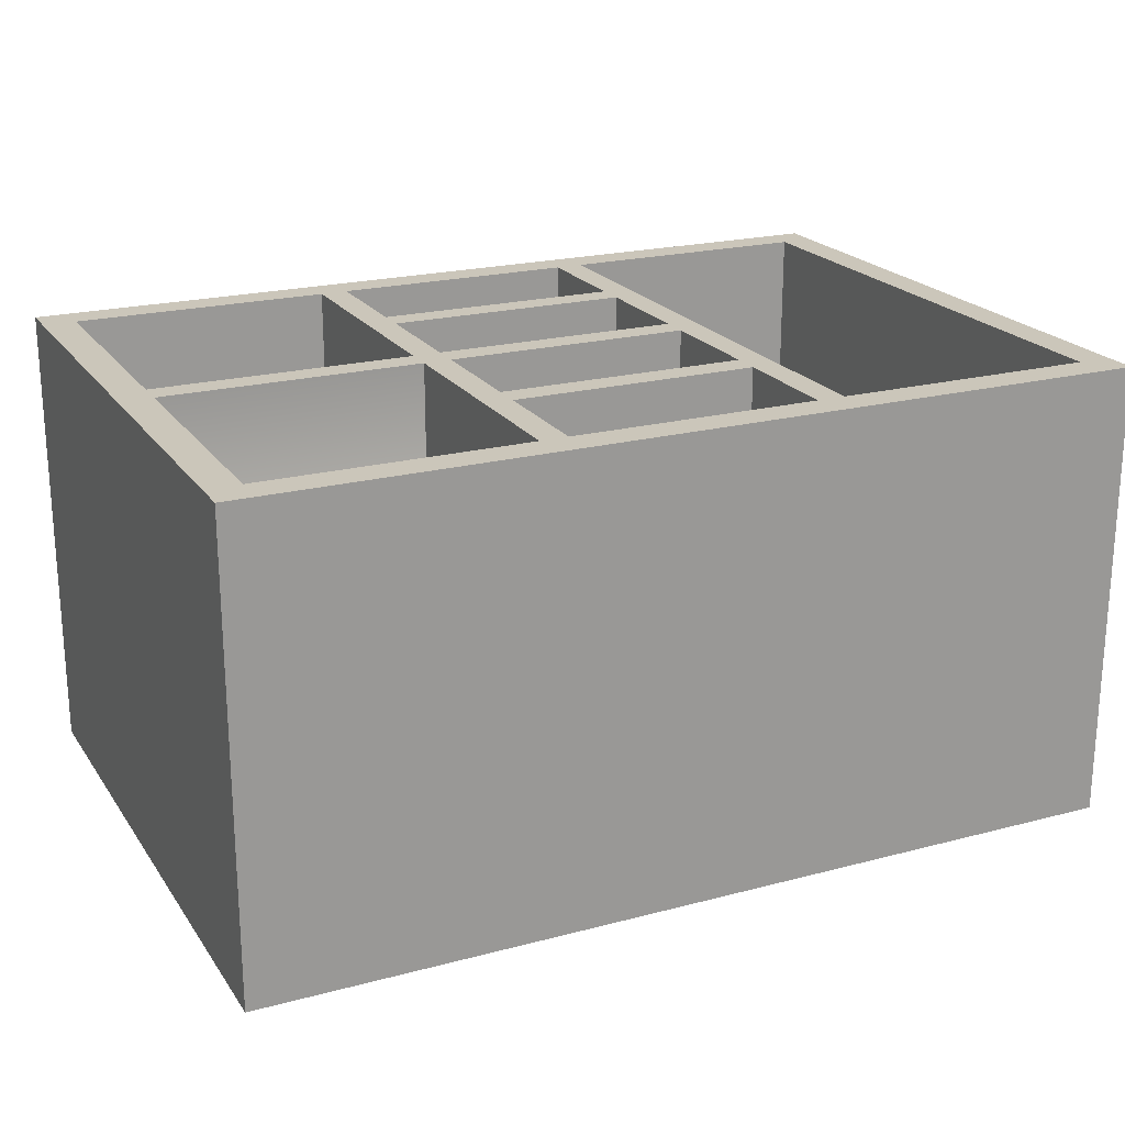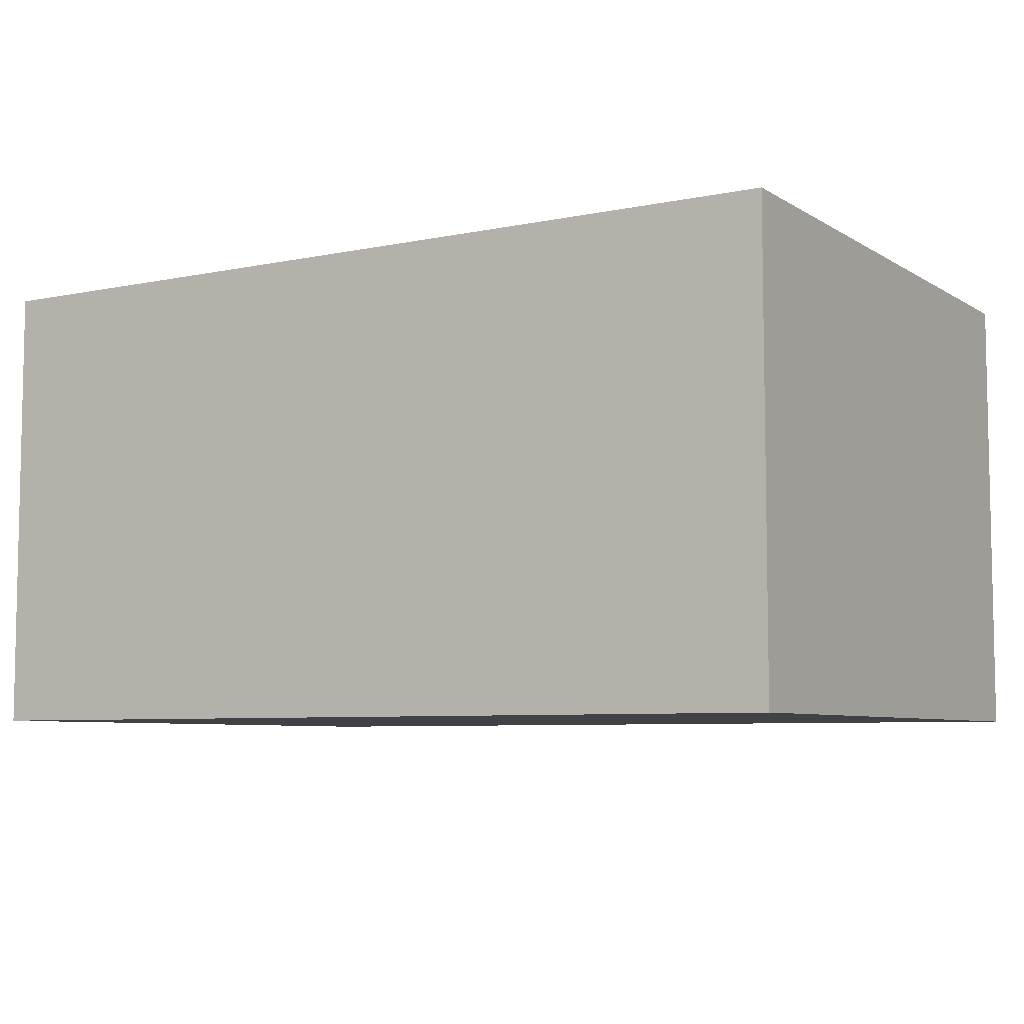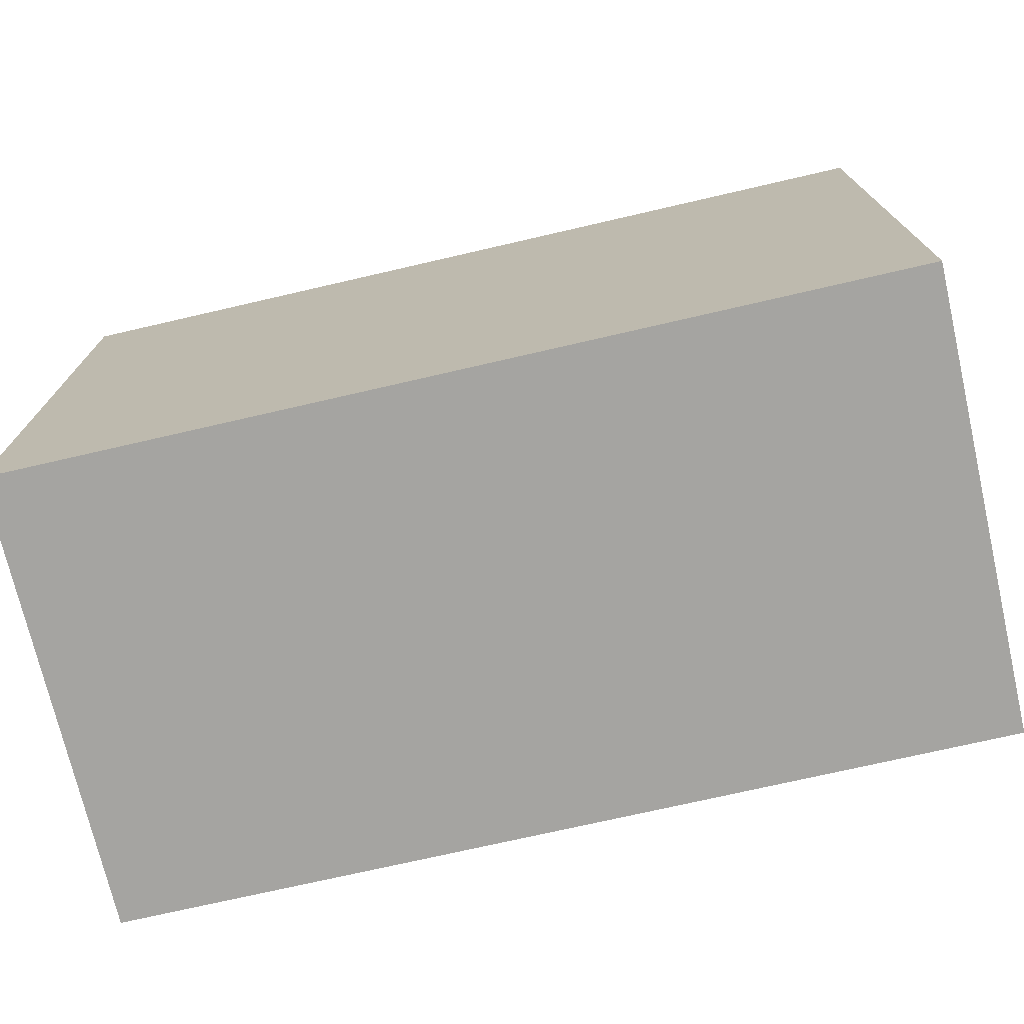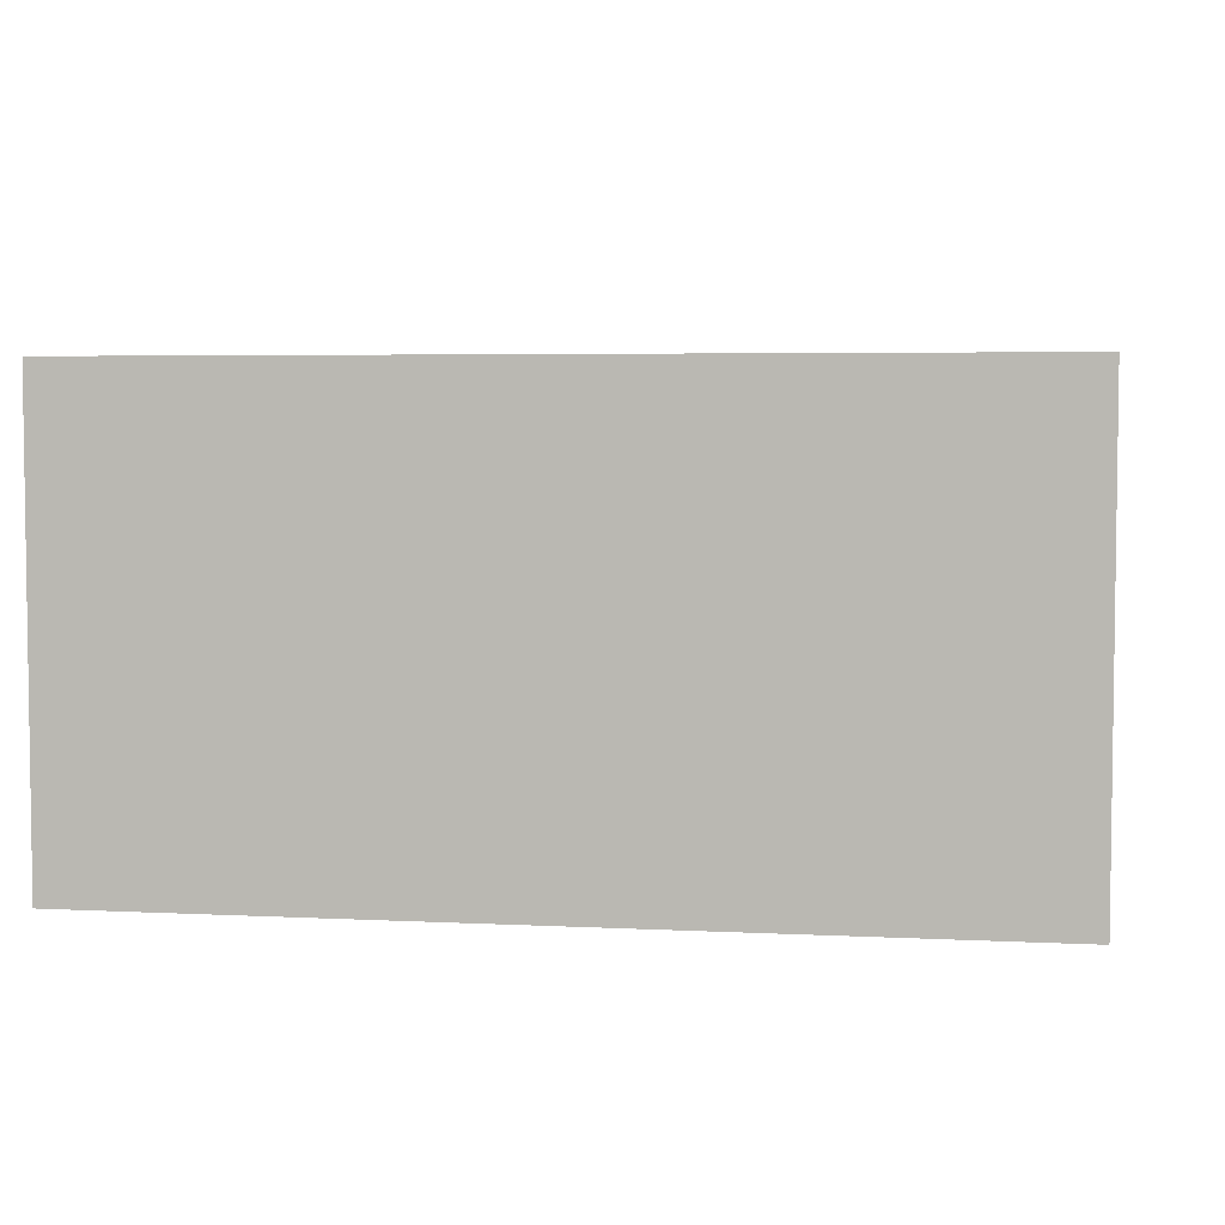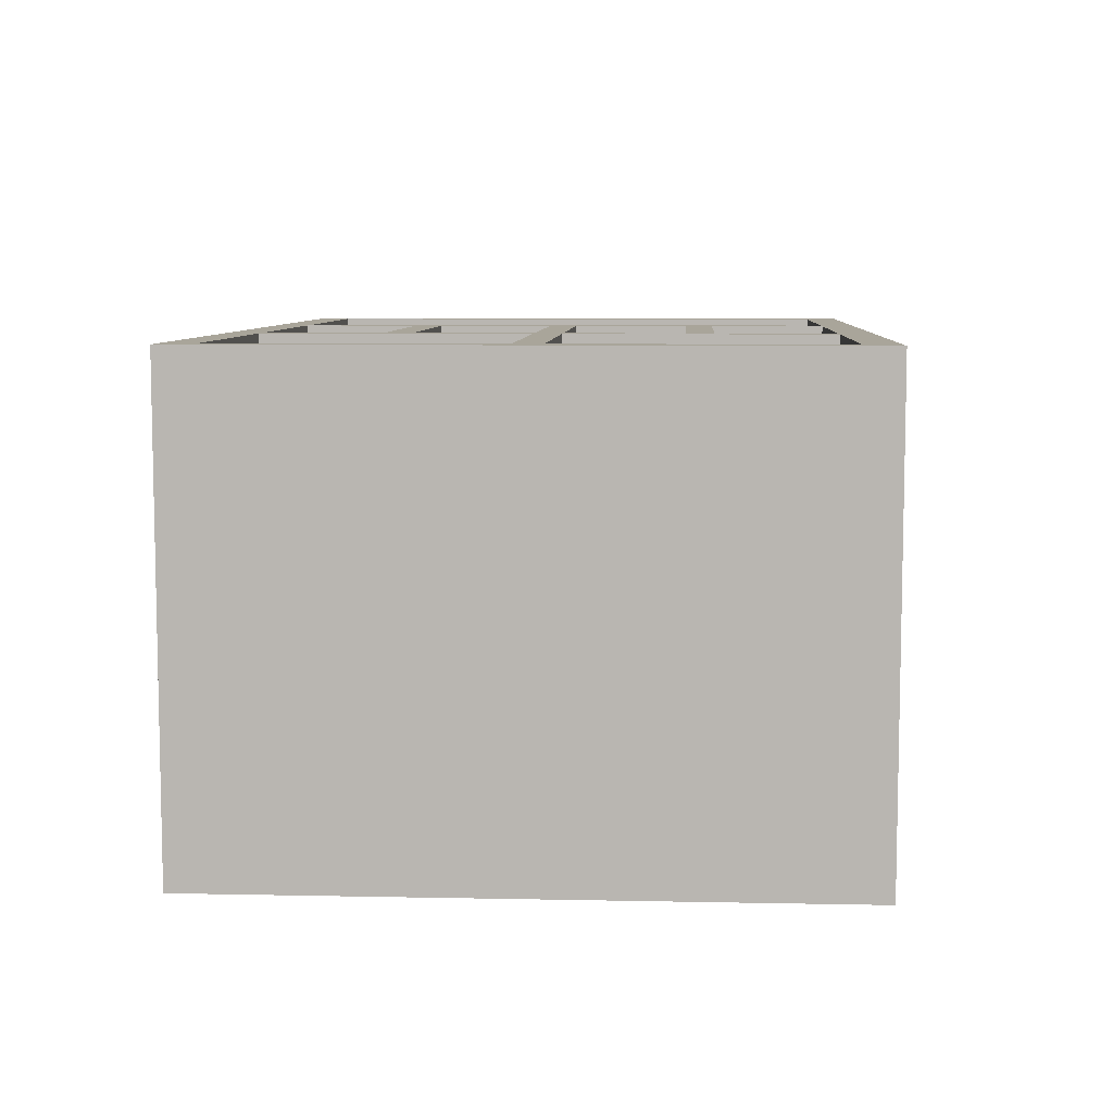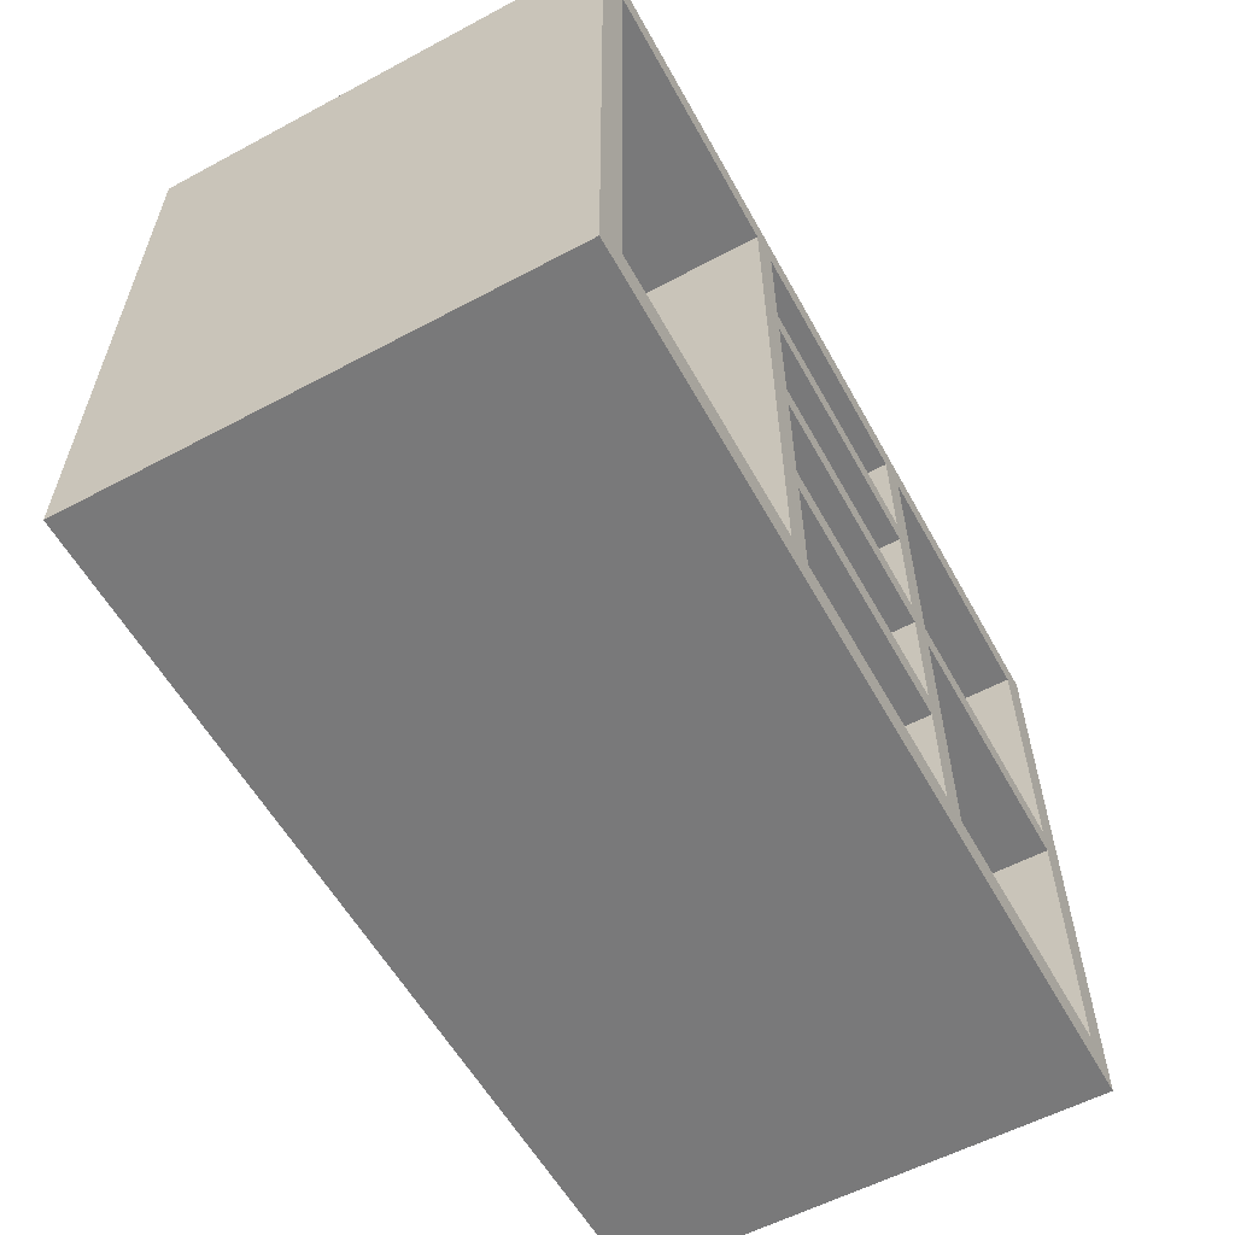
<metadata>
{"format":"obj","ext":"obj","renderer":"f3d","projection":"perspective","resolution":1024,"background":"white","views":[{"elev":21.2,"azim":154.8,"up":"+Z"},{"elev":-6.7,"azim":-148.8,"up":"+Z"},{"elev":-73.2,"azim":-167.0,"up":"+Y"},{"elev":4.6,"azim":9.2,"up":"+Z"},{"elev":7.5,"azim":93.3,"up":"+Z"},{"elev":-57.8,"azim":-61.1,"up":"+Y"}]}
</metadata>
<code>
v -40 0 20.81
v 40 0 20.81
v -40 55.37 20.81
v 40 55.37 20.81
v -40 55.37 -20.81
v 40 55.37 -20.81
v -40 0 -20.81
v 40 0 -20.81
v -37 3 20.81
v 37 3 20.81
v 37 52.37 20.81
v -37 52.37 20.81
v -11.09 52.37 20.81
v -13.55 52.37 20.81
v -11.09 3 20.81
v -13.55 3 20.81
v 11.09 52.37 20.81
v 13.55 52.37 20.81
v 11.09 3 20.81
v 13.55 3 20.81
v 12.32 55.37 20.81
v -12.32 55.37 20.81
v 0 55.37 -20.81
v 0 0 -20.81
v 12.32 0 20.81
v -12.32 0 20.81
v 40 27.68 -20.81
v -40 27.68 20.81
v -37 27.68 20.81
v -13.55 27.68 20.81
v -11.09 28.92 20.81
v -11.09 26.45 20.81
v 11.09 26.45 20.81
v 11.09 28.92 20.81
v 13.55 28.92 20.81
v 13.55 26.45 20.81
v 37 28.92 20.81
v 37 26.45 20.81
v 40 27.68 20.81
v 0 27.68 -20.81
v -40 27.68 -20.81
v 13.55 40.63 20.81
v 11.09 39.4 20.81
v 11.09 41.87 20.81
v -11.09 39.4 20.81
v -11.09 41.87 20.81
v -13.55 40.63 20.81
v -13.55 14.73 20.81
v -11.09 15.96 20.81
v -11.09 13.49 20.81
v 11.09 15.96 20.81
v 11.09 13.49 20.81
v 13.55 14.73 20.81
v 13.55 28.92 -17.91
v 13.55 52.37 -17.91
v 37 28.92 -17.91
v 37 52.37 -17.91
v -13.55 27.68 -17.91
v -13.55 52.37 -17.91
v -37 52.37 -17.91
v -37 3 -17.91
v -13.55 3 -17.91
v -37 27.68 -17.91
v 13.55 3 -17.91
v 37 3 -17.91
v 13.55 26.45 -17.91
v 37 26.45 -17.91
v -11.09 39.4 -17.91
v 11.09 39.4 -17.91
v -11.09 28.92 -17.91
v 11.09 28.92 -17.91
v -11.09 26.45 -17.91
v 11.09 26.45 -17.91
v -11.09 15.96 -17.91
v 11.09 15.96 -17.91
v 11.09 52.37 -17.91
v -11.09 52.37 -17.91
v -11.09 41.87 -17.91
v 11.09 41.87 -17.91
v -11.09 13.49 -17.91
v 11.09 13.49 -17.91
v -11.09 3 -17.91
v 11.09 3 -17.91
f 14 13 22
f 15 16 26
f 17 18 21
f 20 19 25
f 23 21 4 6
f 22 23 5 3
f 25 24 8 2
f 24 26 1 7
f 13 17 21 22
f 22 21 23
f 24 25 26
f 26 25 19 15
f 1 26 16 9
f 22 3 12 14
f 4 21 18 11
f 20 25 2 10
f 55 54 56 57
f 30 32 31
f 31 32 33 34
f 34 33 36 35
f 35 36 38 37
f 37 38 39
f 42 44 43
f 43 44 46 45
f 45 46 47
f 48 50 49
f 49 50 52 51
f 51 52 53
f 4 39 27 6
f 5 41 28 3
f 37 39 4 11
f 3 28 29 12
f 45 47 30 31
f 42 43 34 35
f 40 23 6 27
f 5 23 40 41
f 69 68 70 71
f 60 63 58 59
f 29 28 1 9
f 58 63 61 62
f 32 30 48 49
f 73 72 74 75
f 36 33 51 53
f 65 67 66 64
f 2 39 38 10
f 27 39 2 8
f 40 27 8 24
f 41 40 24 7
f 1 28 41 7
f 18 17 44 42
f 76 77 78 79
f 13 14 47 46
f 50 48 16 15
f 81 80 82 83
f 53 52 19 20
f 54 55 18 42
f 11 18 55 57
f 35 37 56 54
f 56 37 11 57
f 47 14 59 58
f 14 12 60 59
f 60 12 29 63
f 9 16 62 61
f 16 48 58 62
f 30 47 58
f 48 30 58
f 61 63 29 9
f 20 10 65 64
f 65 10 38 67
f 38 36 66 67
f 53 66 36
f 43 45 68 69
f 45 31 70 68
f 31 34 71 70
f 34 43 69 71
f 33 32 72 73
f 32 49 74 72
f 49 51 75 74
f 51 33 73 75
f 17 13 77 76
f 13 46 78 77
f 46 44 79 78
f 44 17 76 79
f 52 50 80 81
f 50 15 82 80
f 15 19 83 82
f 19 52 81 83
f 54 42 35
f 64 66 53 20

</code>
